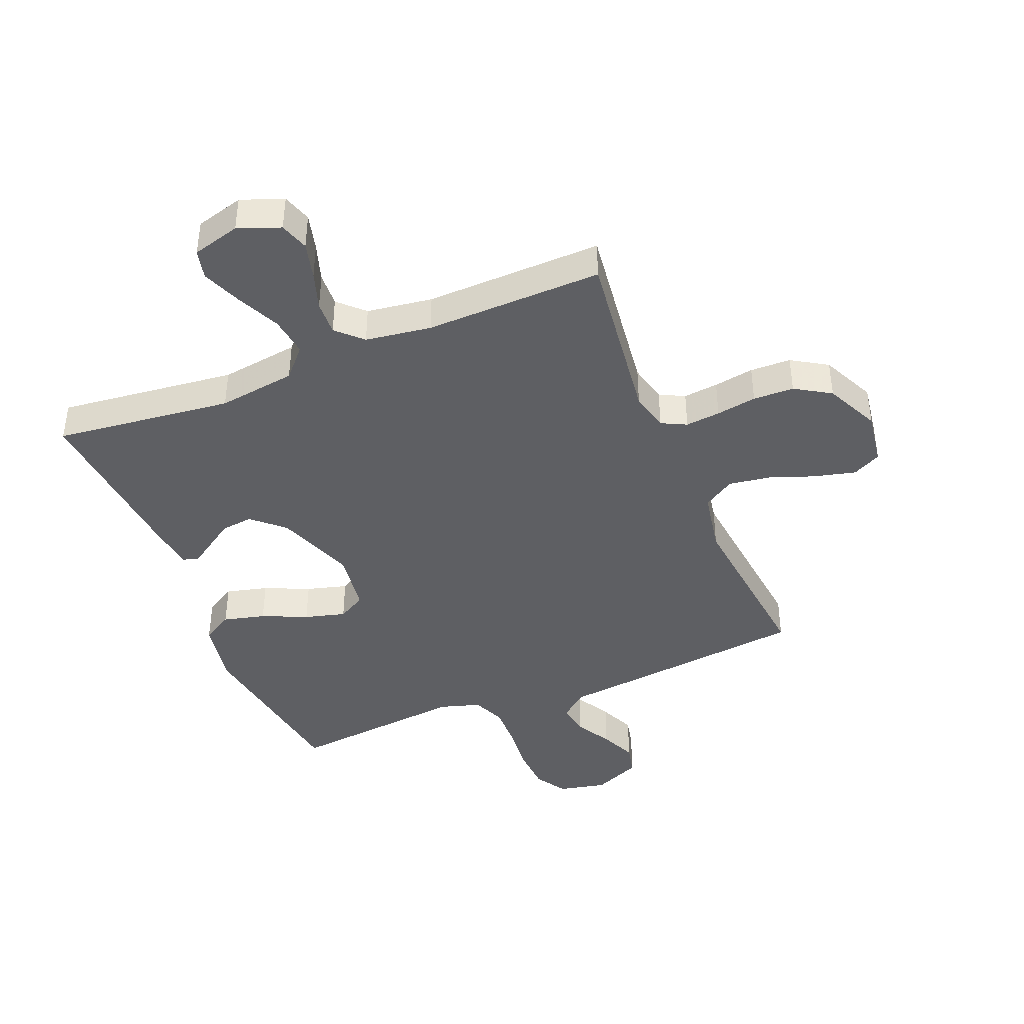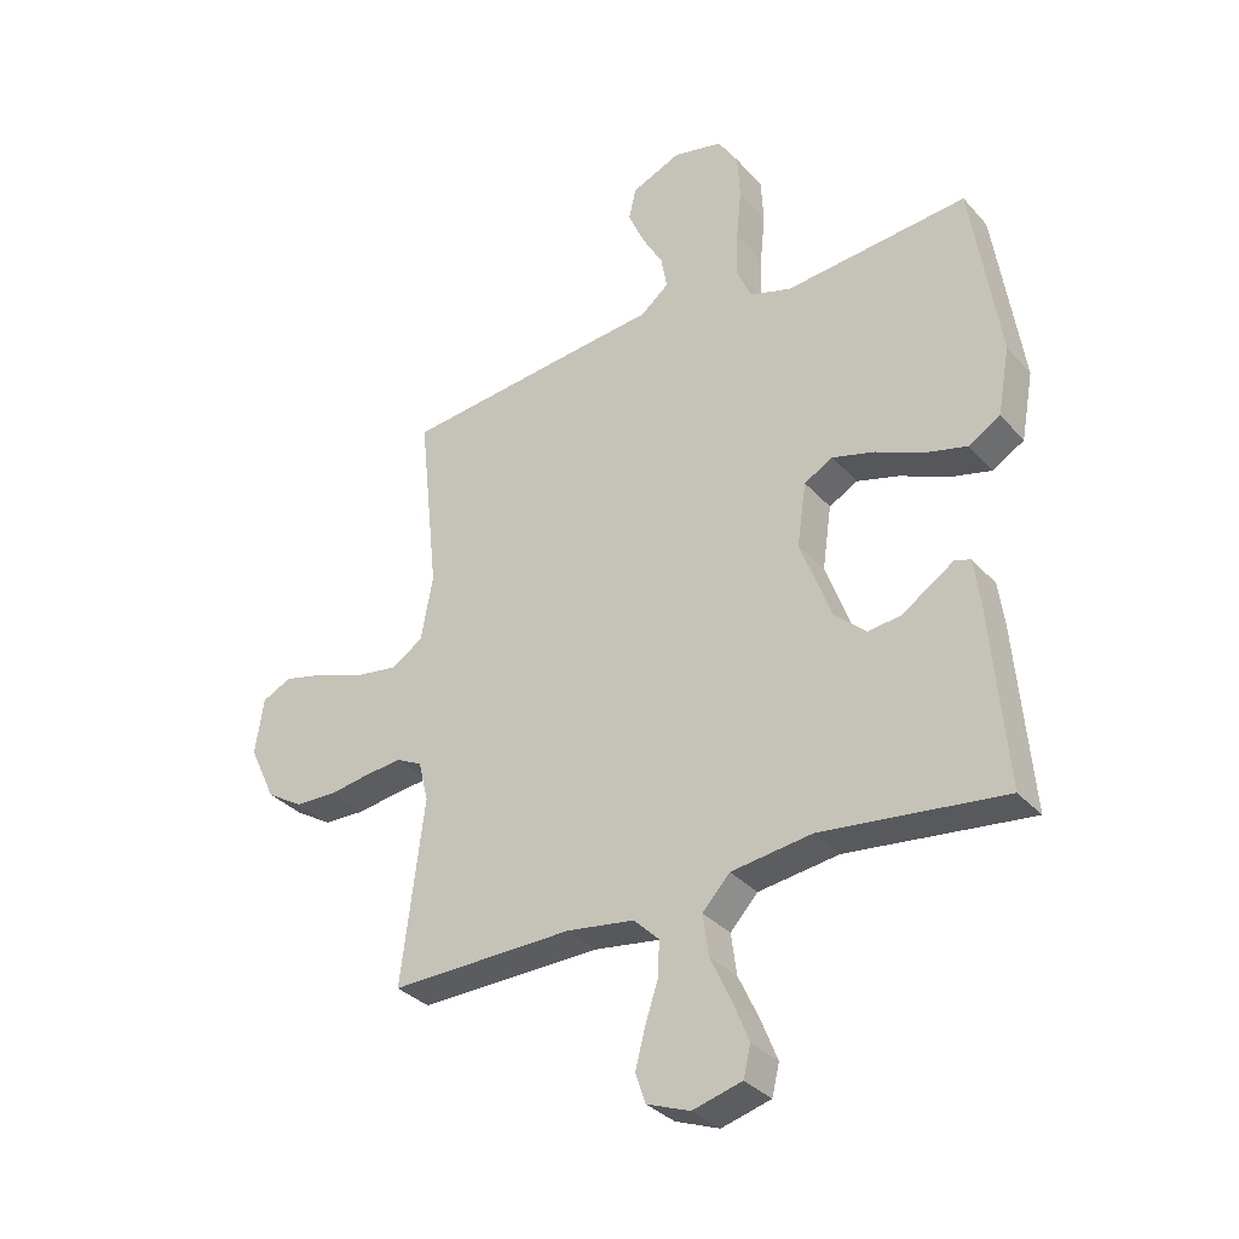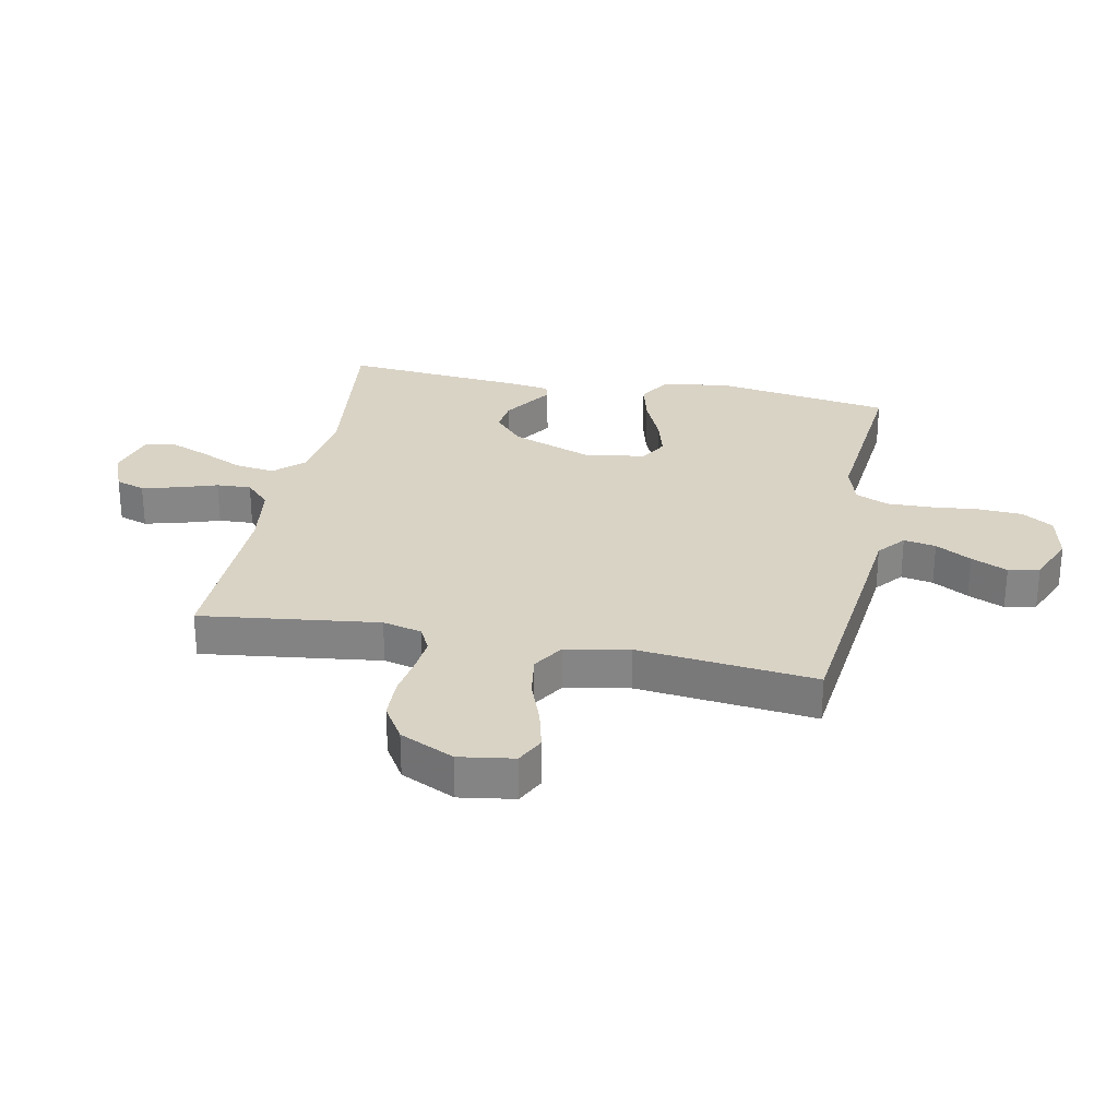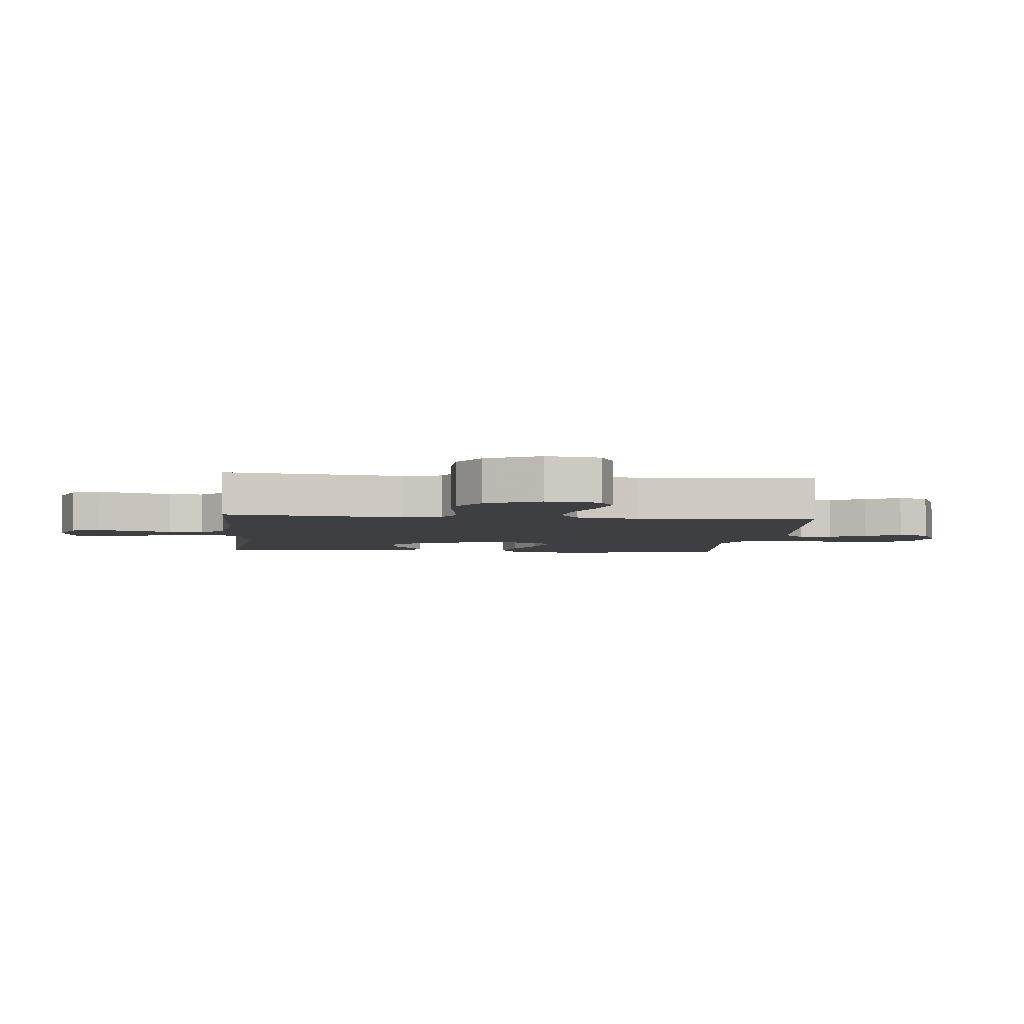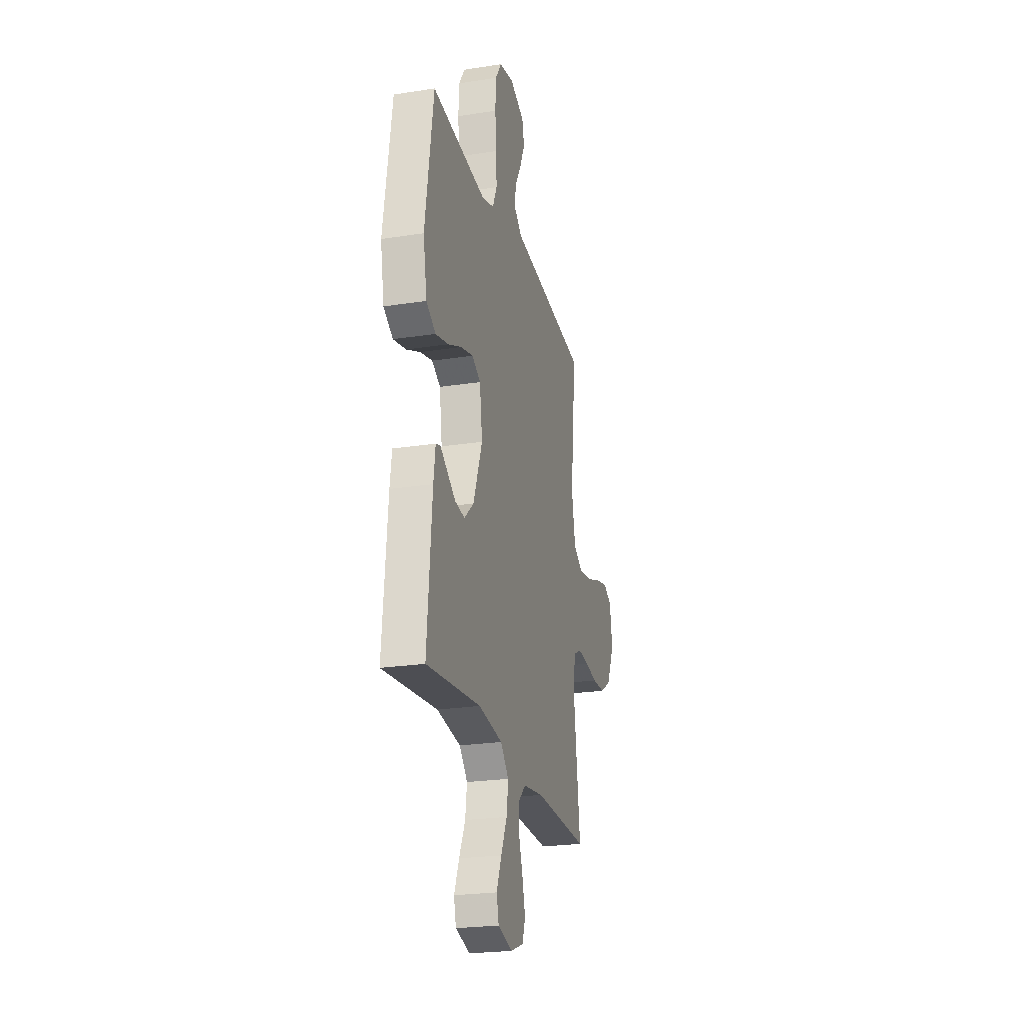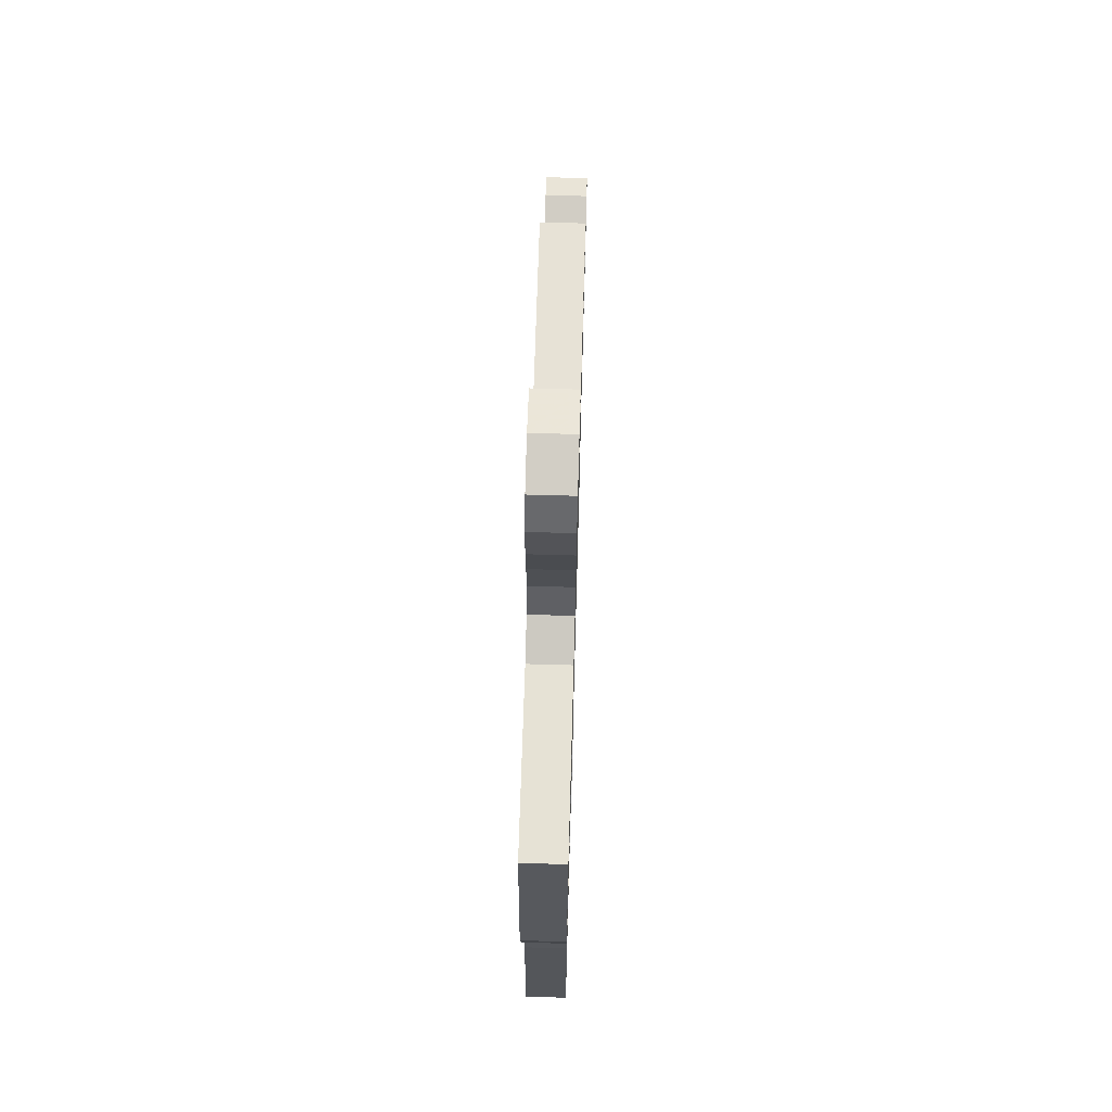
<metadata>
{"format":"obj","ext":"obj","renderer":"f3d","projection":"perspective","resolution":1024,"background":"white","views":[{"elev":-41.9,"azim":-157.7,"up":"+Y"},{"elev":-33.2,"azim":34.6,"up":"+Z"},{"elev":28.3,"azim":-78.7,"up":"+Y"},{"elev":-4.3,"azim":-95.6,"up":"+Y"},{"elev":-23.8,"azim":104.6,"up":"+Z"},{"elev":69.5,"azim":91.6,"up":"+Z"}]}
</metadata>
<code>
v -0.5 0.07 -0.5
v -0.462 0.07 -0.2
v -0.478 0.07 -0.134
v -0.52 0.07 -0.113
v -0.579 0.07 -0.119
v -0.647 0.07 -0.13
v -0.716 0.07 -0.128
v -0.776 0.07 -0.091
v -0.819 0.07 0
v -0.805 0.07 0.092
v -0.757 0.07 0.116
v -0.688 0.07 0.099
v -0.612 0.07 0.071
v -0.541 0.07 0.06
v -0.488 0.07 0.093
v -0.468 0.07 0.2
v -0.5 0.07 0.5
v -0.2 0.07 0.533
v -0.068 0.07 0.547
v -0.022 0.07 0.585
v -0.032 0.07 0.639
v -0.066 0.07 0.699
v -0.093 0.07 0.76
v -0.081 0.07 0.812
v 0 0.07 0.847
v 0.081 0.07 0.829
v 0.114 0.07 0.777
v 0.118 0.07 0.703
v 0.11 0.07 0.622
v 0.108 0.07 0.547
v 0.132 0.07 0.492
v 0.2 0.07 0.471
v 0.5 0.07 0.5
v 0.546 0.07 0.2
v 0.526 0.07 0.09
v 0.474 0.07 0.059
v 0.403 0.07 0.077
v 0.327 0.07 0.111
v 0.258 0.07 0.13
v 0.211 0.07 0.104
v 0.196 0.07 0
v 0.246 0.07 -0.134
v 0.299 0.07 -0.182
v 0.352 0.07 -0.176
v 0.399 0.07 -0.145
v 0.438 0.07 -0.119
v 0.464 0.07 -0.127
v 0.474 0.07 -0.2
v 0.5 0.07 -0.5
v 0.2 0.07 -0.465
v 0.068 0.07 -0.483
v 0.023 0.07 -0.532
v 0.032 0.07 -0.599
v 0.066 0.07 -0.672
v 0.093 0.07 -0.739
v 0.081 0.07 -0.789
v 0 0.07 -0.811
v -0.071 0.07 -0.784
v -0.087 0.07 -0.735
v -0.071 0.07 -0.673
v -0.05 0.07 -0.609
v -0.047 0.07 -0.551
v -0.089 0.07 -0.51
v -0.2 0.07 -0.494
v -0.5 0 -0.5
v -0.462 0 -0.2
v -0.478 0 -0.134
v -0.52 0 -0.113
v -0.579 0 -0.119
v -0.647 0 -0.13
v -0.716 0 -0.128
v -0.776 0 -0.091
v -0.819 0 0
v -0.805 0 0.092
v -0.757 0 0.116
v -0.688 0 0.099
v -0.612 0 0.071
v -0.541 0 0.06
v -0.488 0 0.093
v -0.468 0 0.2
v -0.5 0 0.5
v -0.2 0 0.533
v -0.068 0 0.547
v -0.022 0 0.585
v -0.032 0 0.639
v -0.066 0 0.699
v -0.093 0 0.76
v -0.081 0 0.812
v 0 0 0.847
v 0.081 0 0.829
v 0.114 0 0.777
v 0.118 0 0.703
v 0.11 0 0.622
v 0.108 0 0.547
v 0.132 0 0.492
v 0.2 0 0.471
v 0.5 0 0.5
v 0.546 0 0.2
v 0.526 0 0.09
v 0.474 0 0.059
v 0.403 0 0.077
v 0.327 0 0.111
v 0.258 0 0.13
v 0.211 0 0.104
v 0.196 0 0
v 0.246 0 -0.134
v 0.299 0 -0.182
v 0.352 0 -0.176
v 0.399 0 -0.145
v 0.438 0 -0.119
v 0.464 0 -0.127
v 0.474 0 -0.2
v 0.5 0 -0.5
v 0.2 0 -0.465
v 0.068 0 -0.483
v 0.023 0 -0.532
v 0.032 0 -0.599
v 0.066 0 -0.672
v 0.093 0 -0.739
v 0.081 0 -0.789
v 0 0 -0.811
v -0.071 0 -0.784
v -0.087 0 -0.735
v -0.071 0 -0.673
v -0.05 0 -0.609
v -0.047 0 -0.551
v -0.089 0 -0.51
v -0.2 0 -0.494
f 58 59 60 61
f 56 57 58 61
f 56 61 62
f 53 54 55 56
f 53 56 62
f 52 53 62 63
f 47 48 49 50
f 45 46 47 50
f 44 45 50 51
f 43 44 51
f 42 43 51 52
f 35 36 37 38
f 35 38 39
f 32 33 34 35
f 31 32 35 39
f 30 31 39 40
f 26 27 28 29
f 26 29 30
f 25 26 30
f 21 22 23 24
f 21 24 25 30
f 16 17 18 19
f 15 16 19 20
f 10 11 12 13
f 10 13 14
f 9 10 14
f 8 9 14
f 5 6 7 8
f 4 5 8 14
f 3 4 14 15
f 64 1 2
f 63 64 2 3
f 41 42 52 63
f 20 21 30 40
f 20 40 41 63
f 3 15 20 63
f 125 124 123 122
f 125 122 121 120
f 126 125 120
f 120 119 118 117
f 126 120 117
f 127 126 117 116
f 114 113 112 111
f 114 111 110 109
f 115 114 109 108
f 115 108 107
f 116 115 107 106
f 102 101 100 99
f 103 102 99
f 99 98 97 96
f 103 99 96 95
f 104 103 95 94
f 93 92 91 90
f 94 93 90
f 94 90 89
f 88 87 86 85
f 94 89 88 85
f 83 82 81 80
f 84 83 80 79
f 77 76 75 74
f 78 77 74
f 78 74 73
f 78 73 72
f 72 71 70 69
f 78 72 69 68
f 79 78 68 67
f 66 65 128
f 67 66 128 127
f 127 116 106 105
f 104 94 85 84
f 127 105 104 84
f 127 84 79 67
f 1 65 66 2
f 2 66 67 3
f 3 67 68 4
f 4 68 69 5
f 5 69 70 6
f 6 70 71 7
f 7 71 72 8
f 8 72 73 9
f 9 73 74 10
f 10 74 75 11
f 11 75 76 12
f 12 76 77 13
f 13 77 78 14
f 14 78 79 15
f 15 79 80 16
f 16 80 81 17
f 17 81 82 18
f 18 82 83 19
f 19 83 84 20
f 20 84 85 21
f 21 85 86 22
f 22 86 87 23
f 23 87 88 24
f 24 88 89 25
f 25 89 90 26
f 26 90 91 27
f 27 91 92 28
f 28 92 93 29
f 29 93 94 30
f 30 94 95 31
f 31 95 96 32
f 32 96 97 33
f 33 97 98 34
f 34 98 99 35
f 35 99 100 36
f 36 100 101 37
f 37 101 102 38
f 38 102 103 39
f 39 103 104 40
f 40 104 105 41
f 41 105 106 42
f 42 106 107 43
f 43 107 108 44
f 44 108 109 45
f 45 109 110 46
f 46 110 111 47
f 47 111 112 48
f 48 112 113 49
f 49 113 114 50
f 50 114 115 51
f 51 115 116 52
f 52 116 117 53
f 53 117 118 54
f 54 118 119 55
f 55 119 120 56
f 56 120 121 57
f 57 121 122 58
f 58 122 123 59
f 59 123 124 60
f 60 124 125 61
f 61 125 126 62
f 62 126 127 63
f 63 127 128 64
f 64 128 65 1

</code>
